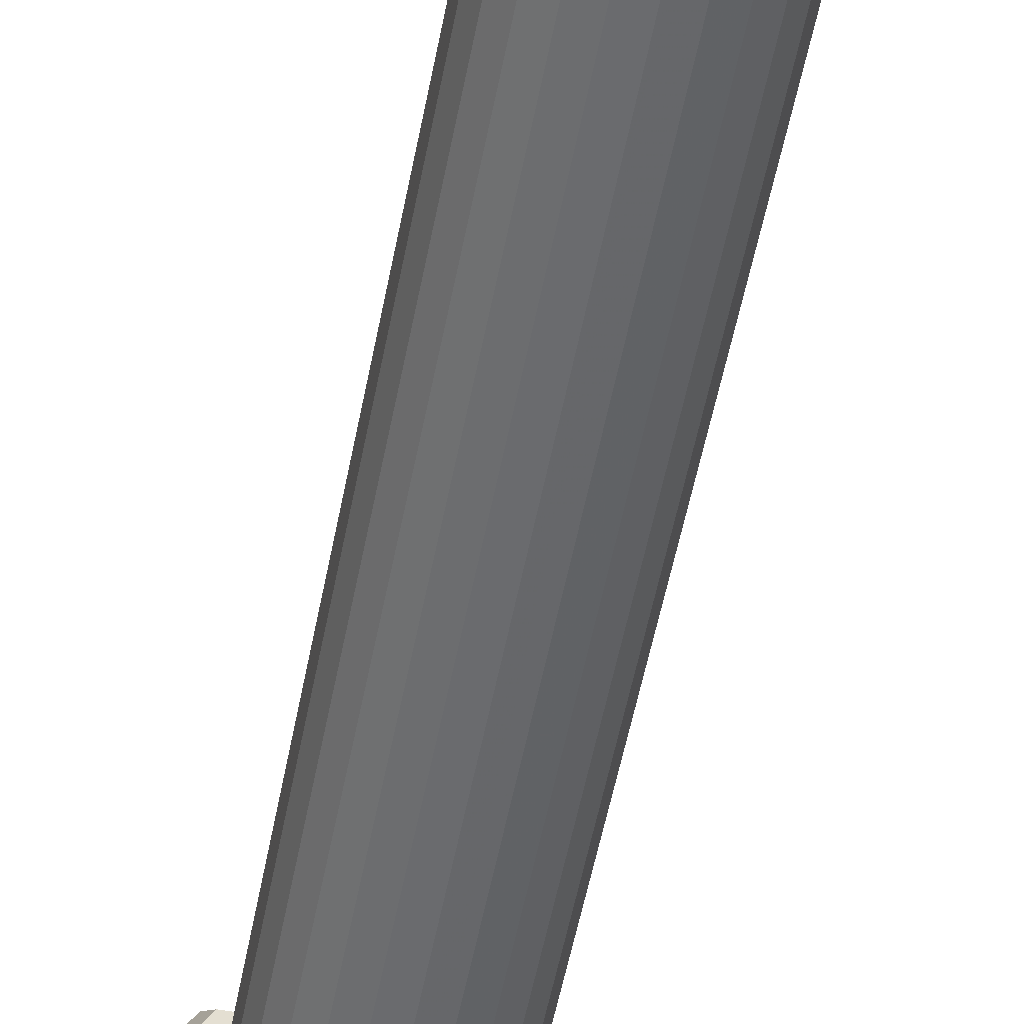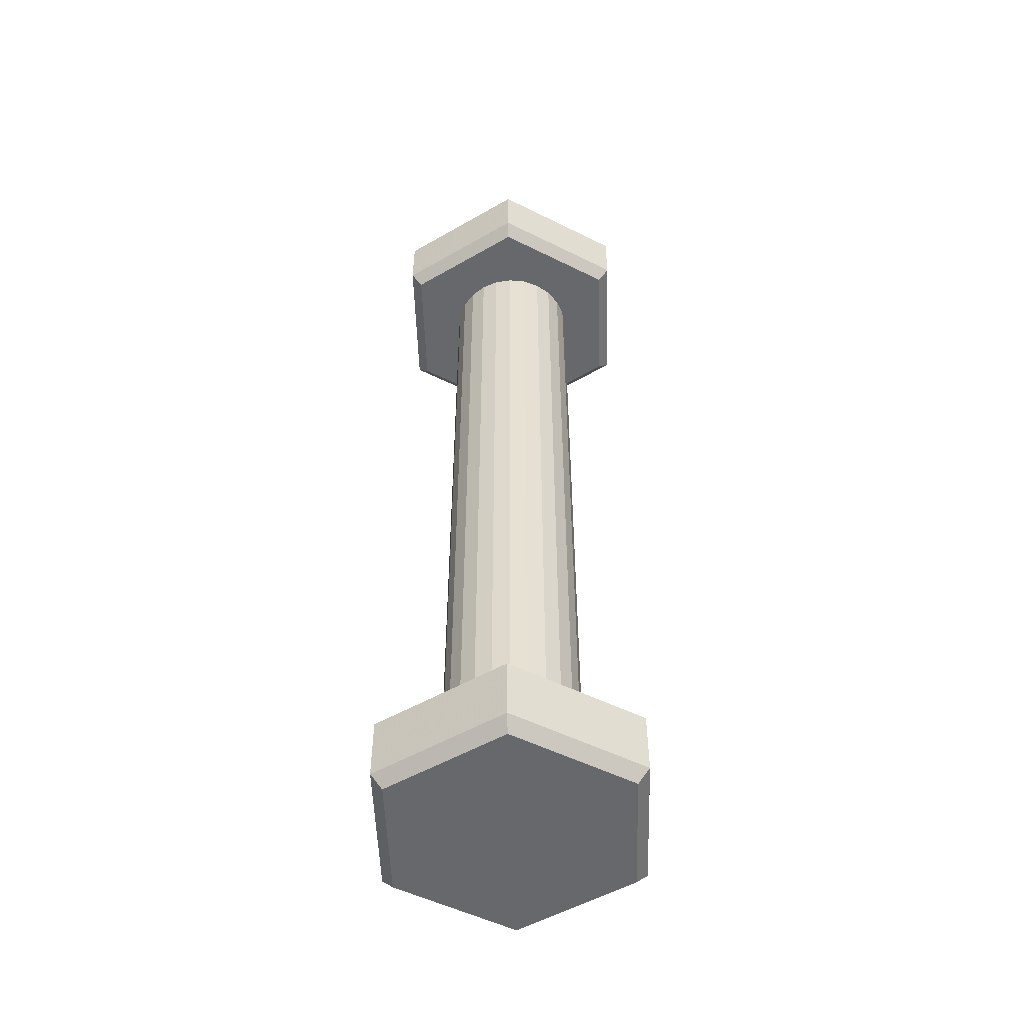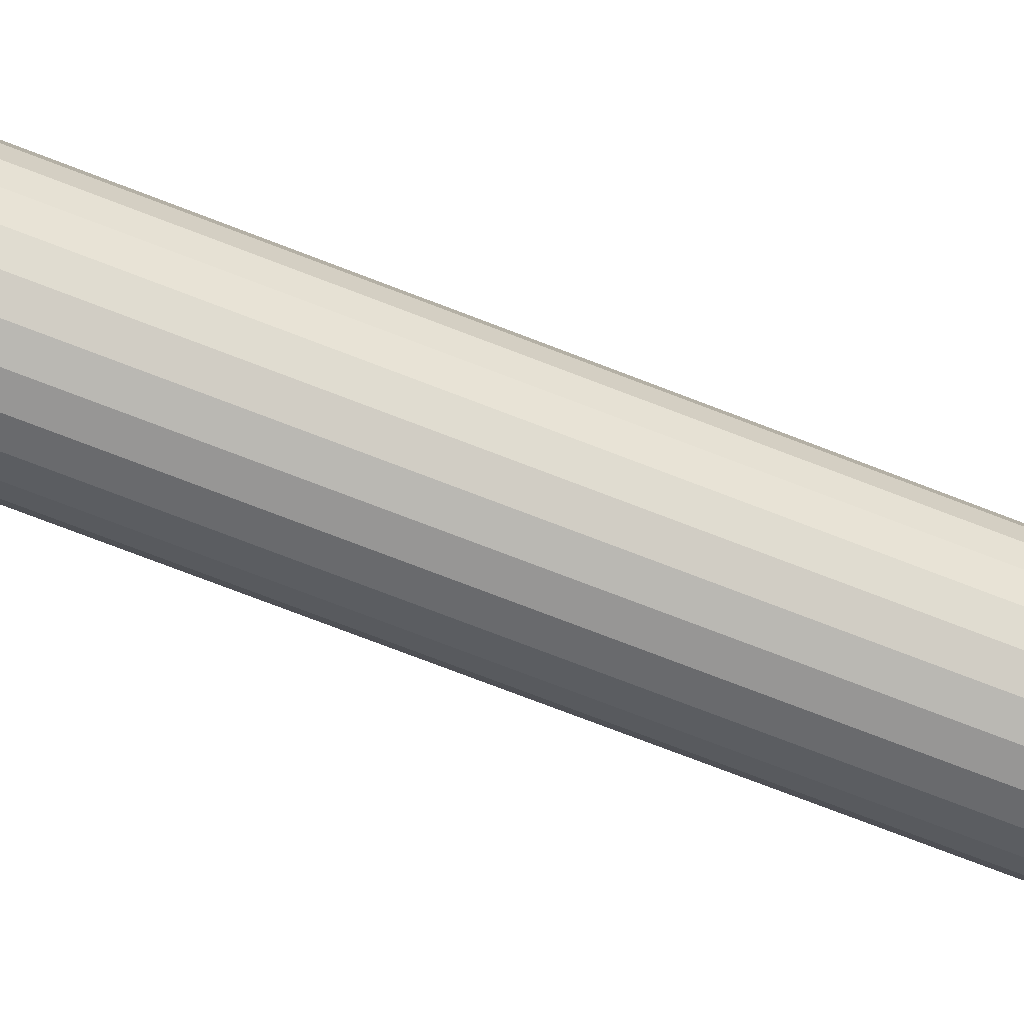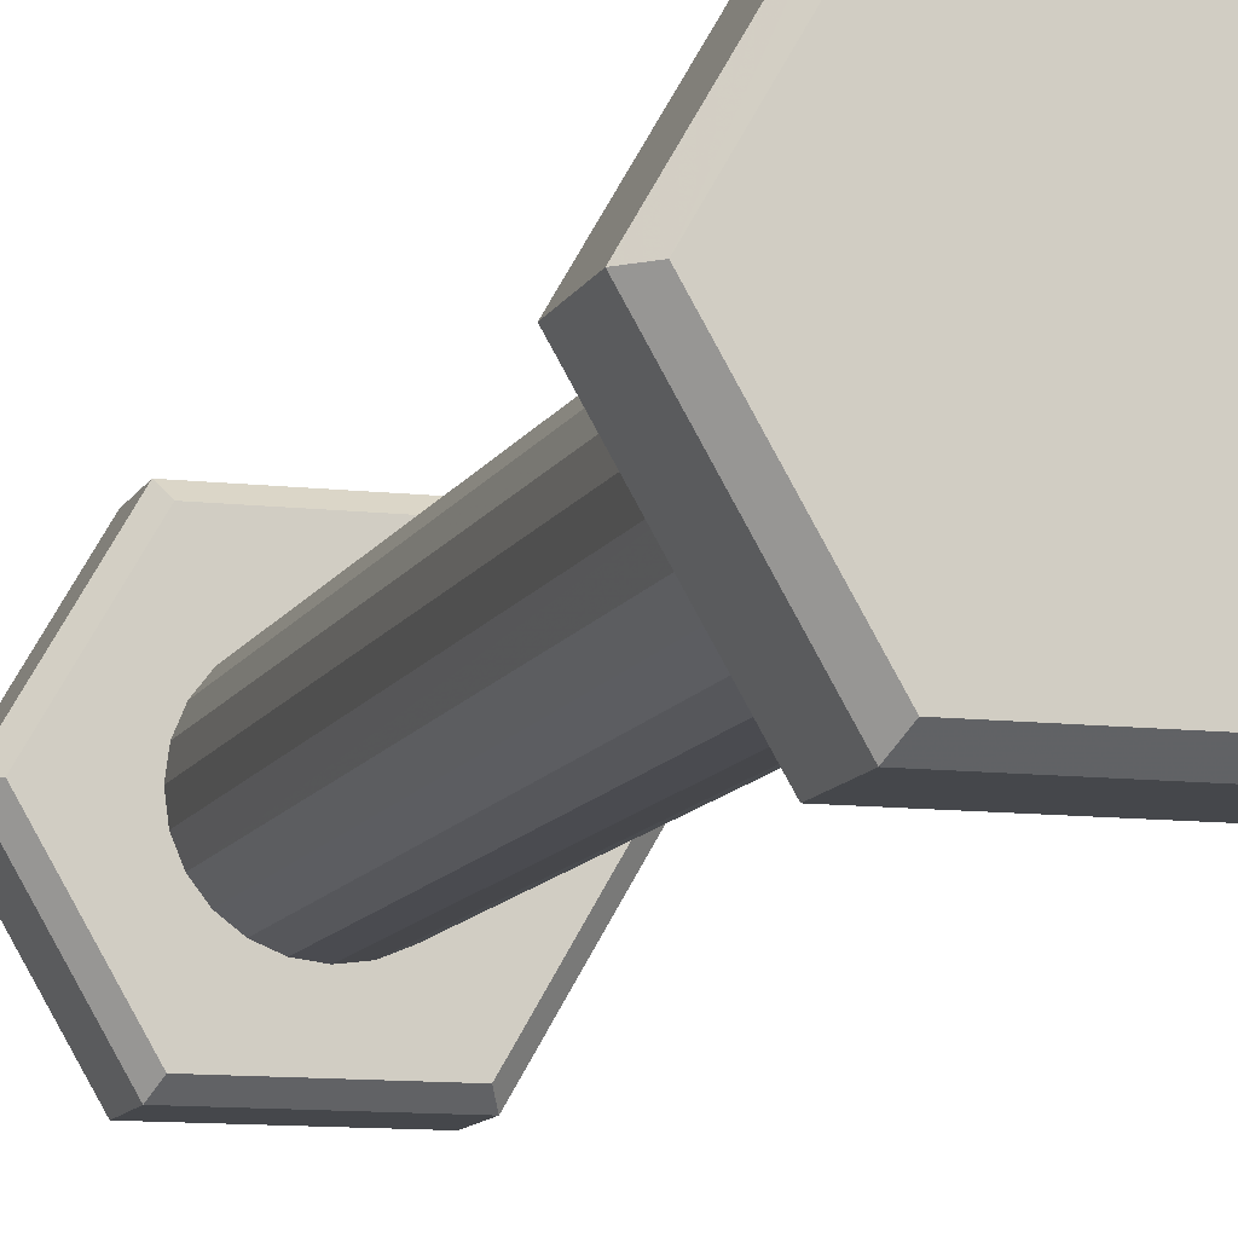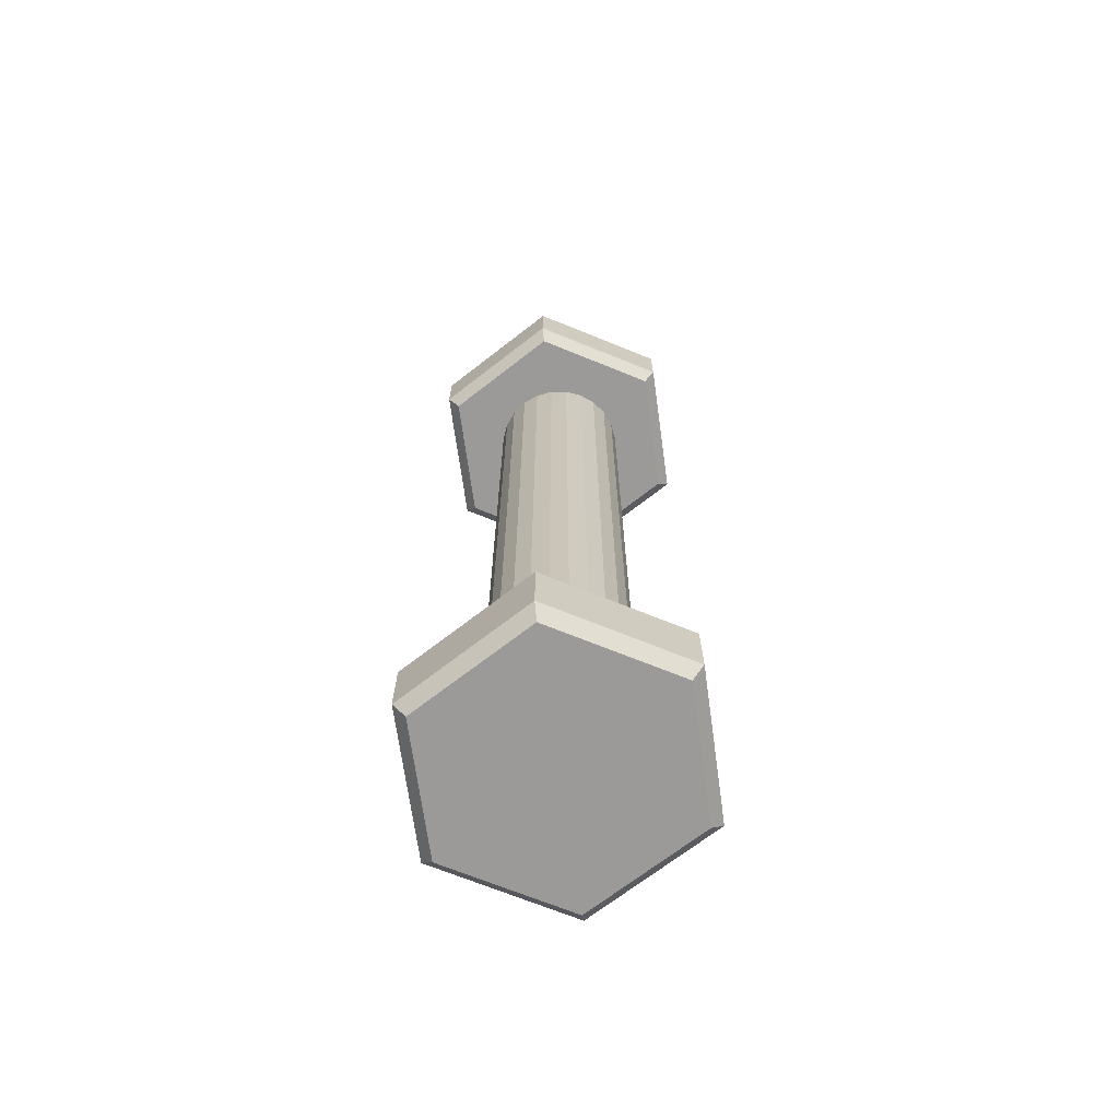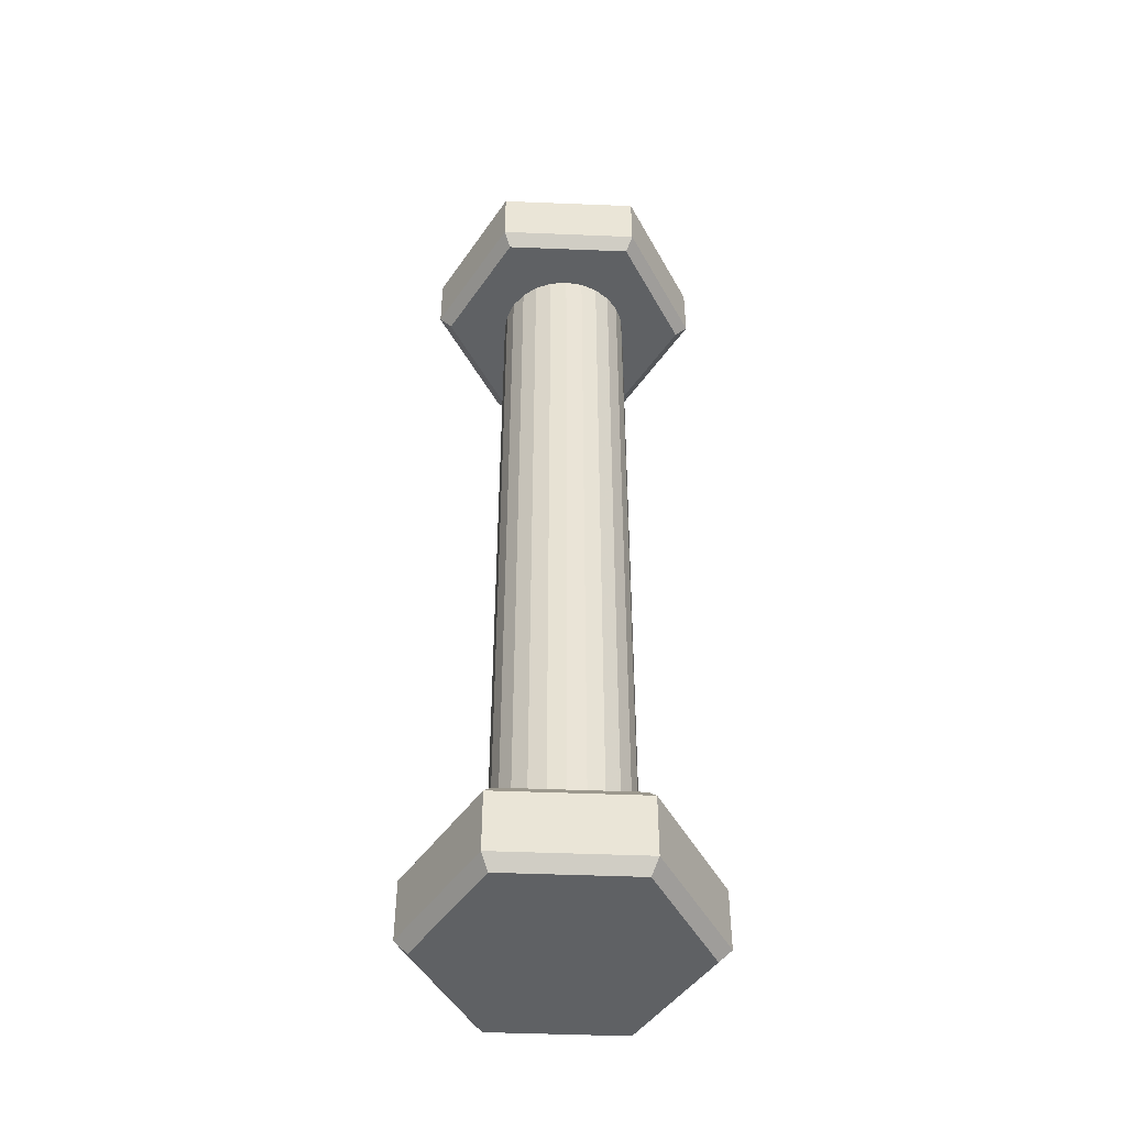
<metadata>
{"format":"obj","ext":"obj","renderer":"f3d","projection":"perspective","resolution":1024,"background":"white","views":[{"elev":-52.9,"azim":-10.7,"up":"+Z"},{"elev":-52.3,"azim":-28.2,"up":"+Y"},{"elev":-75.3,"azim":-111.0,"up":"+Z"},{"elev":-10.5,"azim":163.4,"up":"+Z"},{"elev":-69.5,"azim":-142.1,"up":"+Y"},{"elev":-46.7,"azim":177.4,"up":"+Y"}]}
</metadata>
<code>
v -0.003843 -0.003743 6.067e-06
v -0.001921 -0.003743 0.003334
v 0.001921 -0.003743 0.003334
v 0.003843 -0.003743 6.067e-06
v 0.001921 -0.003743 -0.003322
v -0.001921 -0.003743 -0.003322
v -0.00422 -0.003366 6.067e-06
v -0.00211 -0.003366 0.003661
v 0.00211 -0.003366 0.003661
v 0.00422 -0.003366 6.067e-06
v 0.00211 -0.003366 -0.003649
v -0.00211 -0.003366 -0.003649
v -0.00422 -0.001521 6.067e-06
v -0.00211 -0.001521 0.003661
v 0.00211 -0.001521 0.003661
v 0.00422 -0.001521 6.067e-06
v 0.00211 -0.001521 -0.003649
v -0.00211 -0.001521 -0.003649
v -0.003843 -0.001143 6.067e-06
v -0.001921 -0.001143 0.003334
v 0.001921 -0.001143 0.003334
v 0.003843 -0.001143 6.067e-06
v 0.001921 -0.001143 -0.003322
v -0.001921 -0.001143 -0.003322
v -0.003843 0.02202 -3.805e-05
v -0.001921 0.02202 0.00329
v 0.001921 0.02202 0.00329
v 0.003843 0.02202 -3.805e-05
v 0.001921 0.02202 -0.003366
v -0.001921 0.02202 -0.003366
v -0.00422 0.0224 -3.805e-05
v -0.00211 0.0224 0.003617
v 0.00211 0.0224 0.003617
v 0.00422 0.0224 -3.805e-05
v 0.00211 0.0224 -0.003693
v -0.00211 0.0224 -0.003693
v -0.00422 0.02424 -3.805e-05
v -0.00211 0.02424 0.003617
v 0.00211 0.02424 0.003617
v 0.00422 0.02424 -3.805e-05
v 0.00211 0.02424 -0.003693
v -0.00211 0.02424 -0.003693
v -0.003843 0.02462 -3.805e-05
v -0.001921 0.02462 0.00329
v 0.001921 0.02462 0.00329
v 0.003843 0.02462 -3.805e-05
v 0.001921 0.02462 -0.003366
v -0.001921 0.02462 -0.003366
v -0.002 -0.001143 -4.165e-06
v -0.001932 -0.001143 0.0005135
v -0.001932 0.02202 0.0004898
v -0.002 0.02202 -2.786e-05
v -0.001732 -0.001143 0.0009958
v -0.001732 0.02202 0.0009721
v -0.001414 -0.001143 0.00141
v -0.001414 0.02202 0.001386
v -0.001 -0.001143 0.001728
v -0.001 0.02202 0.001704
v -0.0005162 -0.001143 0.001928
v -0.0005177 0.02202 0.001904
v 0 -0.001143 0.001996
v 0 0.02202 0.001972
v 0.0005176 -0.001143 0.001928
v 0.0005176 0.02202 0.001904
v 0.001 -0.001143 0.001728
v 0.001 0.02202 0.001704
v 0.001415 -0.001143 0.001409
v 0.001414 0.02202 0.001386
v 0.001732 -0.001143 0.0009958
v 0.001732 0.02202 0.0009721
v 0.001932 -0.001143 0.0005135
v 0.001932 0.02202 0.0004898
v 0.002 -0.001143 -4.165e-06
v 0.002 0.02202 -2.786e-05
v 0.001931 -0.001143 -0.0005235
v 0.001932 0.02202 -0.0005455
v 0.001732 -0.001143 -0.001004
v 0.001732 0.02202 -0.001028
v 0.001414 -0.001143 -0.001418
v 0.001414 0.02202 -0.001442
v 0.001 -0.001143 -0.001736
v 0.001 0.02202 -0.00176
v 0.0005161 0.02202 -0.00196
v 0.0005176 -0.001143 -0.001936
v 0 -0.001143 -0.002004
v 0 0.02202 -0.002028
v -0.0005176 -0.001143 -0.001936
v -0.0005177 0.02202 -0.00196
v -0.001 -0.001143 -0.001736
v -0.001 0.02202 -0.00176
v -0.001414 -0.001143 -0.001418
v -0.001414 0.02202 -0.001442
v -0.001732 -0.001143 -0.001004
v -0.001732 0.02202 -0.001028
v -0.001932 -0.001143 -0.0005218
v -0.001932 0.02202 -0.0005455
f 8 2 1
f 1 7 8
f 9 3 2
f 2 8 9
f 10 4 3
f 3 9 10
f 11 5 4
f 4 10 11
f 12 6 5
f 5 11 12
f 7 1 6
f 6 12 7
f 14 8 7
f 7 13 14
f 15 9 8
f 8 14 15
f 16 10 9
f 9 15 16
f 17 11 10
f 10 16 17
f 18 12 11
f 11 17 18
f 13 7 12
f 12 18 13
f 20 14 13
f 13 19 20
f 21 15 14
f 14 20 21
f 22 16 15
f 15 21 22
f 23 17 16
f 16 22 23
f 24 18 17
f 17 23 24
f 19 13 18
f 18 24 19
f 3 4 5
f 5 6 1
f 3 5 1
f 2 3 1
f 32 26 25
f 25 31 32
f 33 27 26
f 26 32 33
f 34 28 27
f 27 33 34
f 35 29 28
f 28 34 35
f 36 30 29
f 29 35 36
f 31 25 30
f 30 36 31
f 38 32 31
f 31 37 38
f 39 33 32
f 32 38 39
f 40 34 33
f 33 39 40
f 41 35 34
f 34 40 41
f 42 36 35
f 35 41 42
f 37 31 36
f 36 42 37
f 44 38 37
f 37 43 44
f 45 39 38
f 38 44 45
f 46 40 39
f 39 45 46
f 47 41 40
f 40 46 47
f 48 42 41
f 41 47 48
f 43 37 42
f 42 48 43
f 48 47 46
f 46 45 44
f 48 46 44
f 43 48 44
f 52 96 30
f 52 30 25
f 51 52 25
f 51 25 26
f 54 51 26
f 56 54 26
f 58 56 26
f 58 26 27
f 60 58 27
f 62 60 27
f 64 62 27
f 66 64 27
f 66 27 28
f 68 66 28
f 70 68 28
f 72 70 28
f 74 72 28
f 74 28 29
f 76 74 29
f 78 76 29
f 80 78 29
f 82 80 29
f 82 29 30
f 83 82 30
f 30 96 94
f 30 94 92
f 30 92 90
f 30 90 88
f 30 88 86
f 83 30 86
f 93 95 24
f 91 93 24
f 89 91 24
f 87 89 24
f 85 87 24
f 84 85 24
f 81 84 24
f 81 24 23
f 79 81 23
f 77 79 23
f 75 77 23
f 73 75 23
f 73 23 22
f 71 73 22
f 69 71 22
f 67 69 22
f 65 67 22
f 65 22 21
f 63 65 21
f 61 63 21
f 59 61 21
f 57 59 21
f 57 21 20
f 55 57 20
f 53 55 20
f 50 53 20
f 50 20 19
f 49 50 19
f 49 19 24
f 49 24 95
f 50 49 52
f 52 51 50
f 55 53 54
f 54 56 55
f 59 57 58
f 58 60 59
f 63 61 62
f 62 64 63
f 67 65 66
f 66 68 67
f 71 69 70
f 70 72 71
f 75 73 74
f 74 76 75
f 79 77 78
f 78 80 79
f 84 81 82
f 82 83 84
f 87 85 86
f 86 88 87
f 91 89 90
f 90 92 91
f 95 93 94
f 94 96 95
f 49 95 96
f 96 52 49
f 51 54 53
f 53 50 51
f 56 58 57
f 57 55 56
f 60 62 61
f 61 59 60
f 64 66 65
f 65 63 64
f 68 70 69
f 69 67 68
f 72 74 73
f 73 71 72
f 76 78 77
f 77 75 76
f 80 82 81
f 81 79 80
f 83 86 85
f 85 84 83
f 88 90 89
f 89 87 88
f 92 94 93
f 93 91 92

</code>
